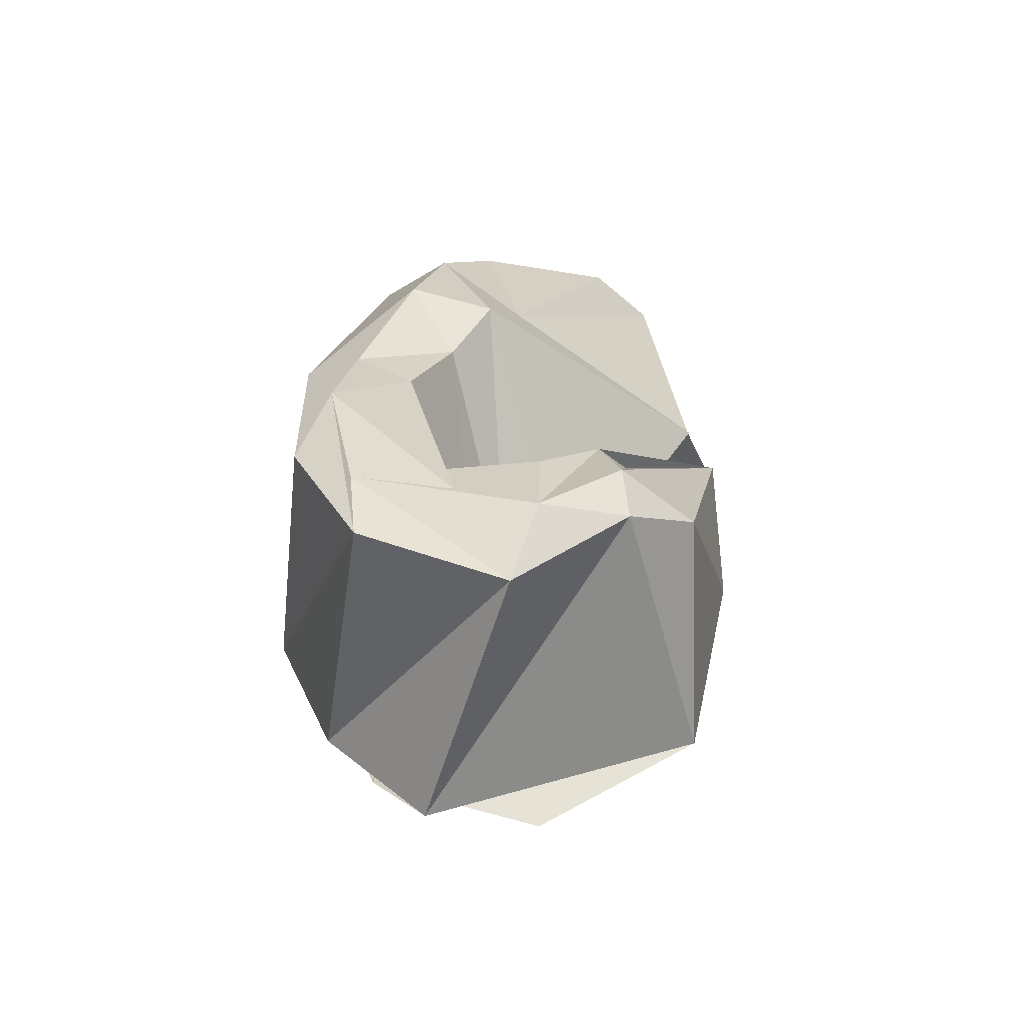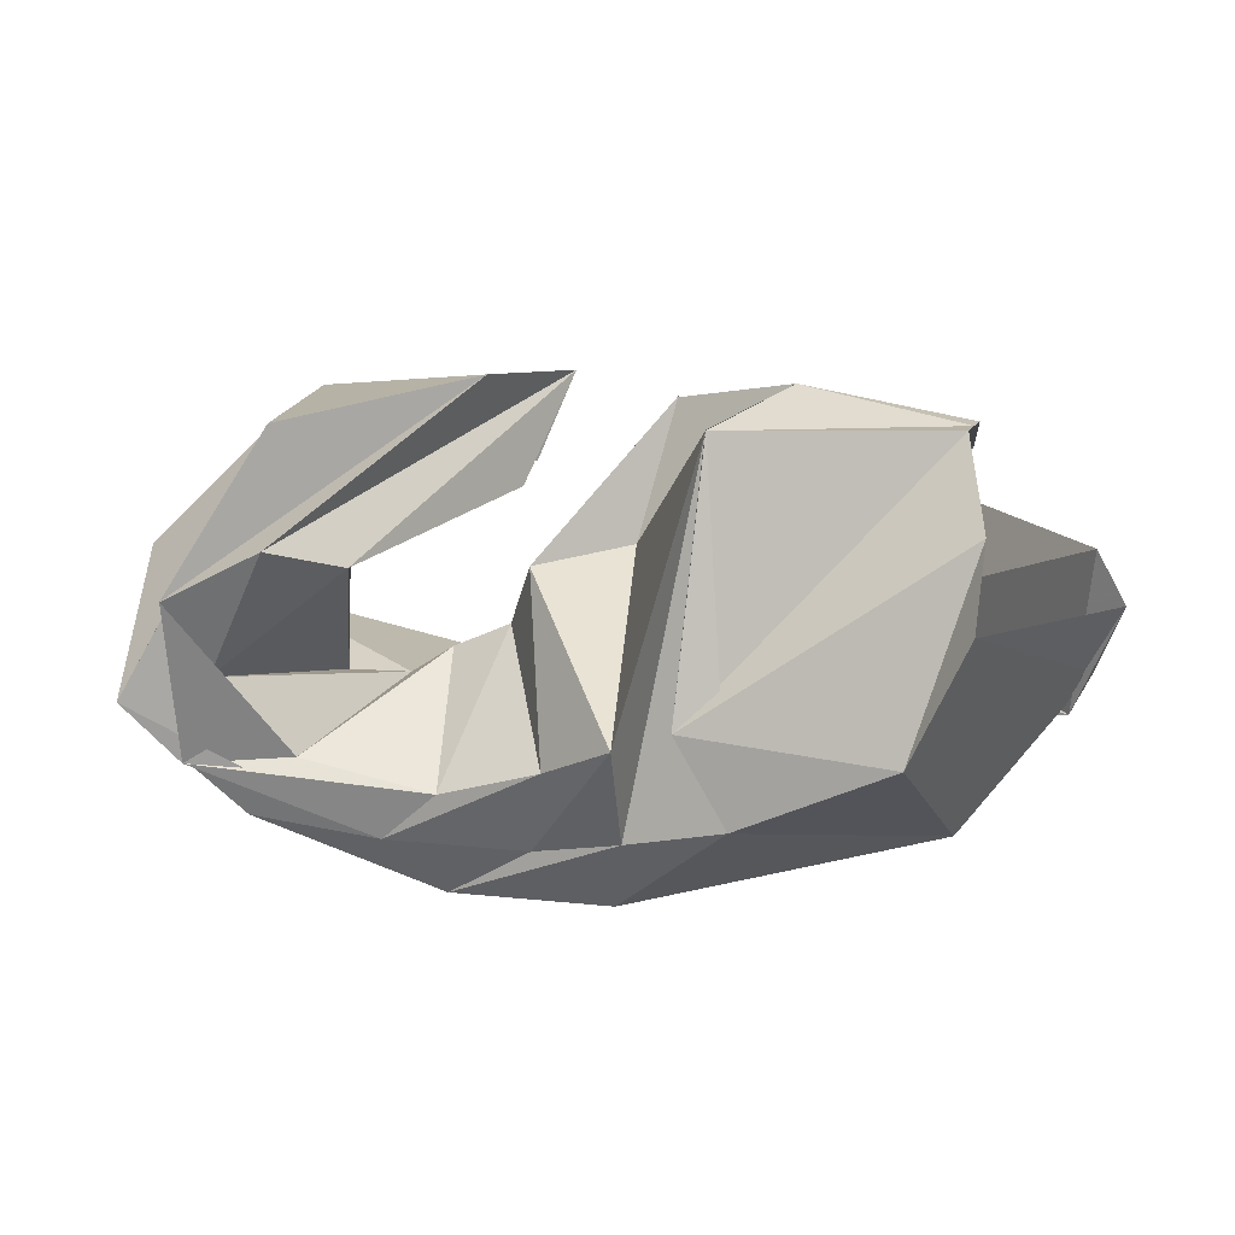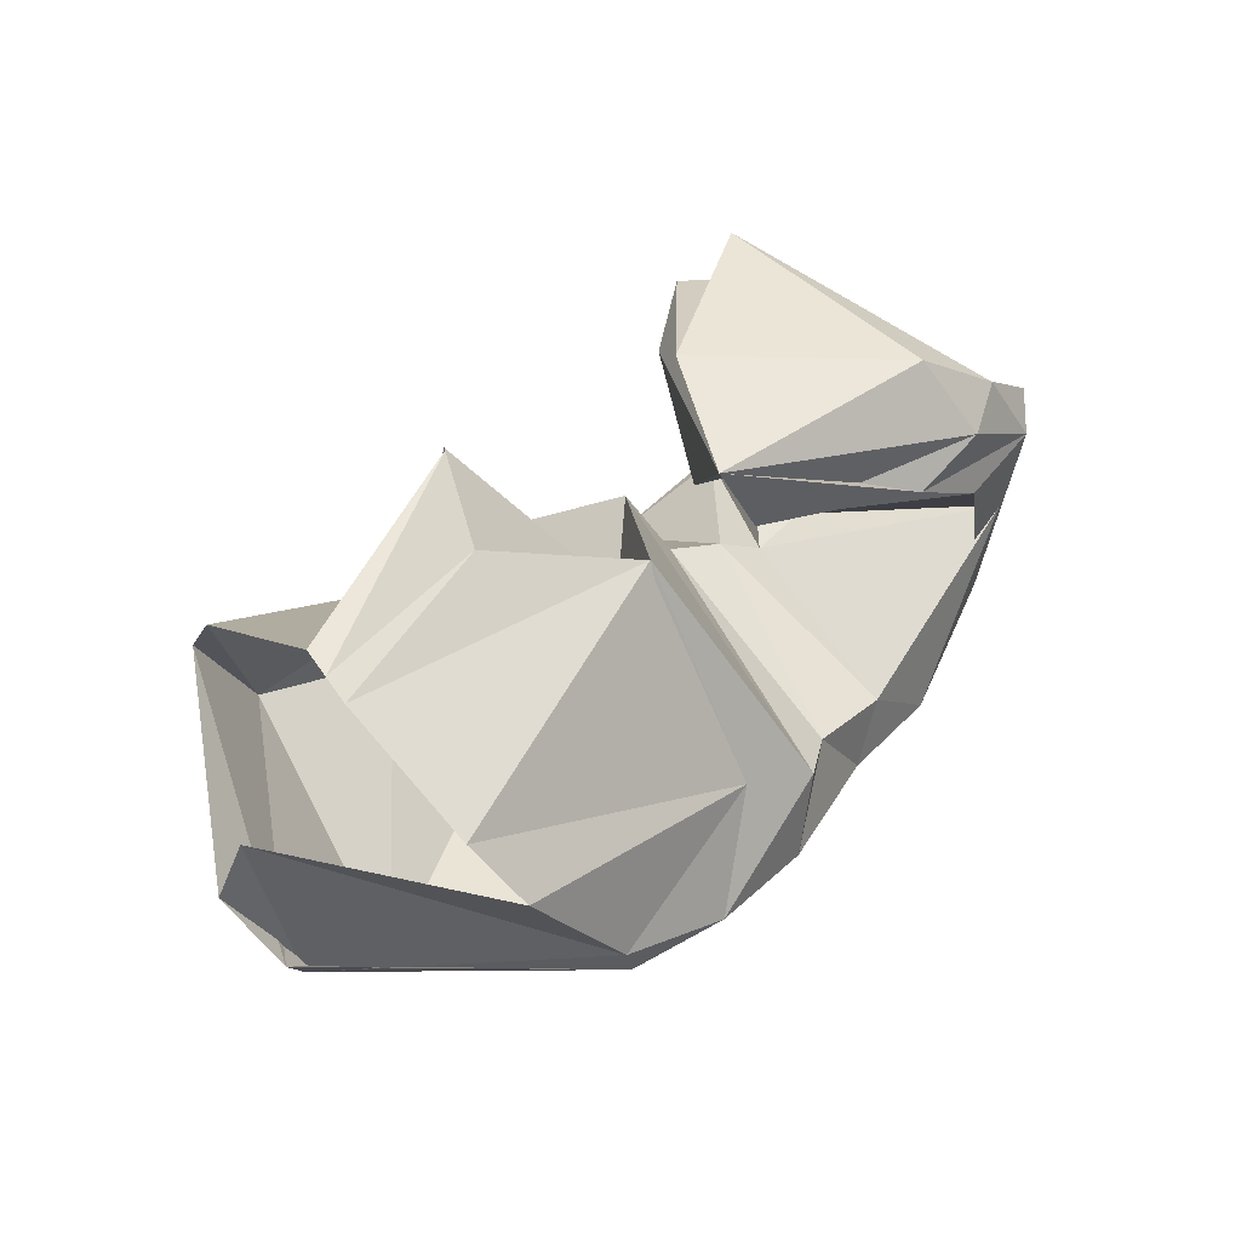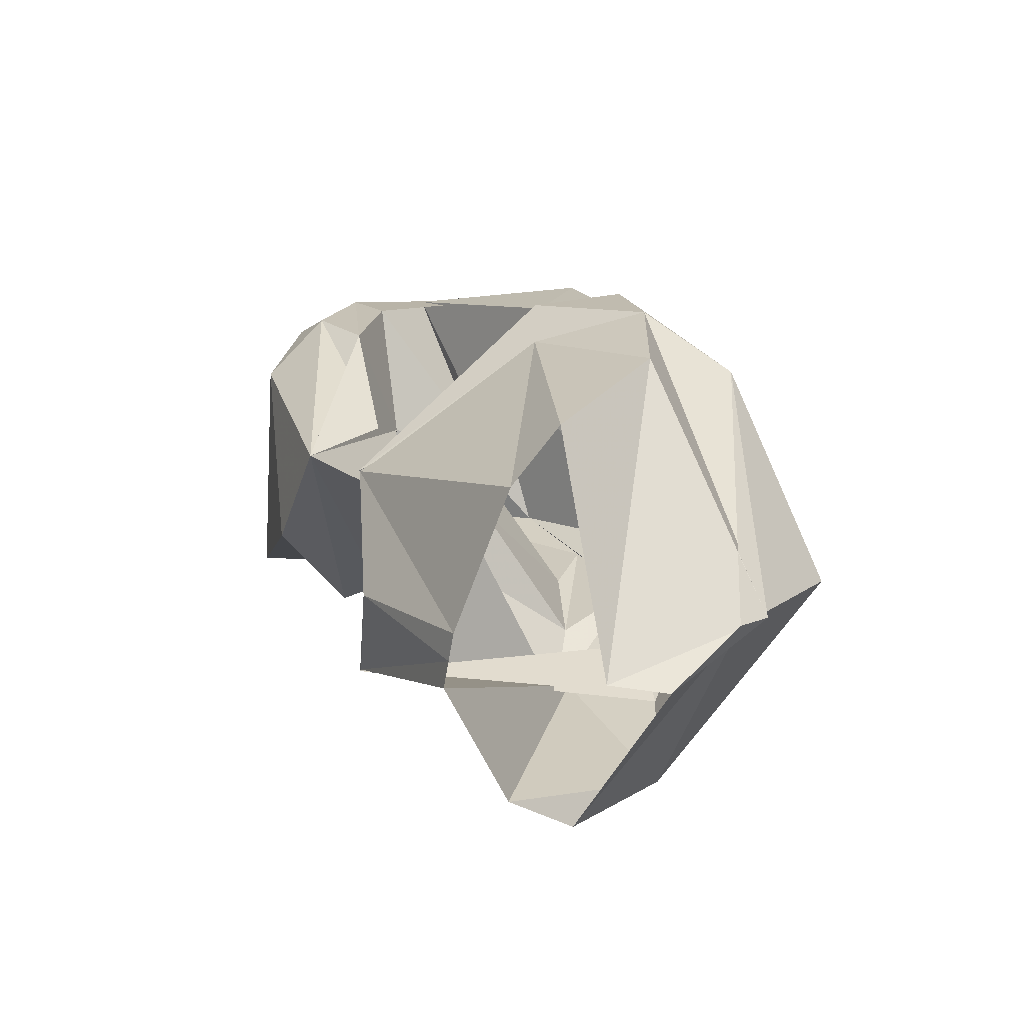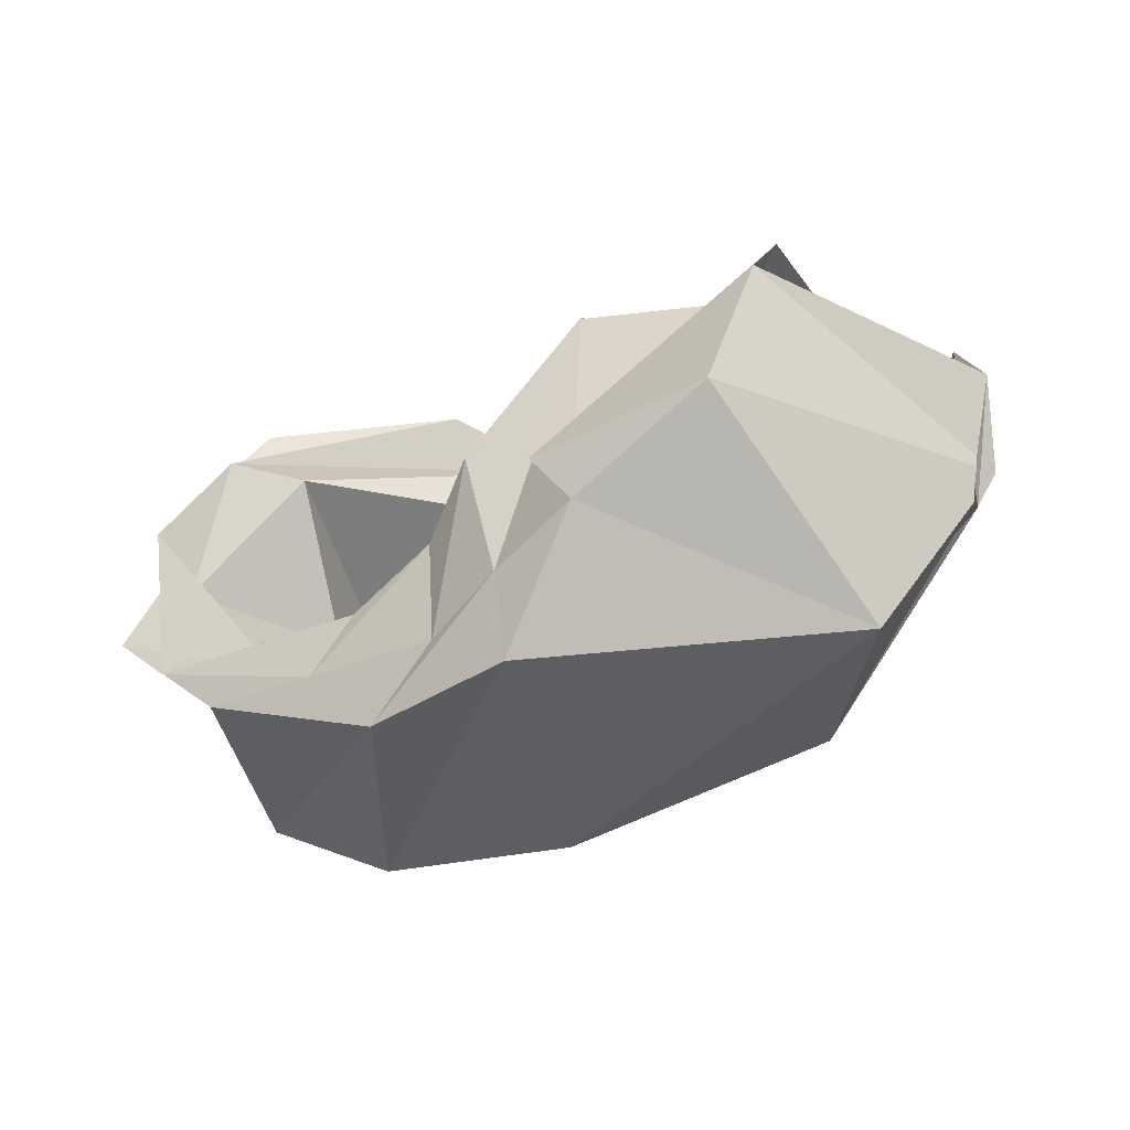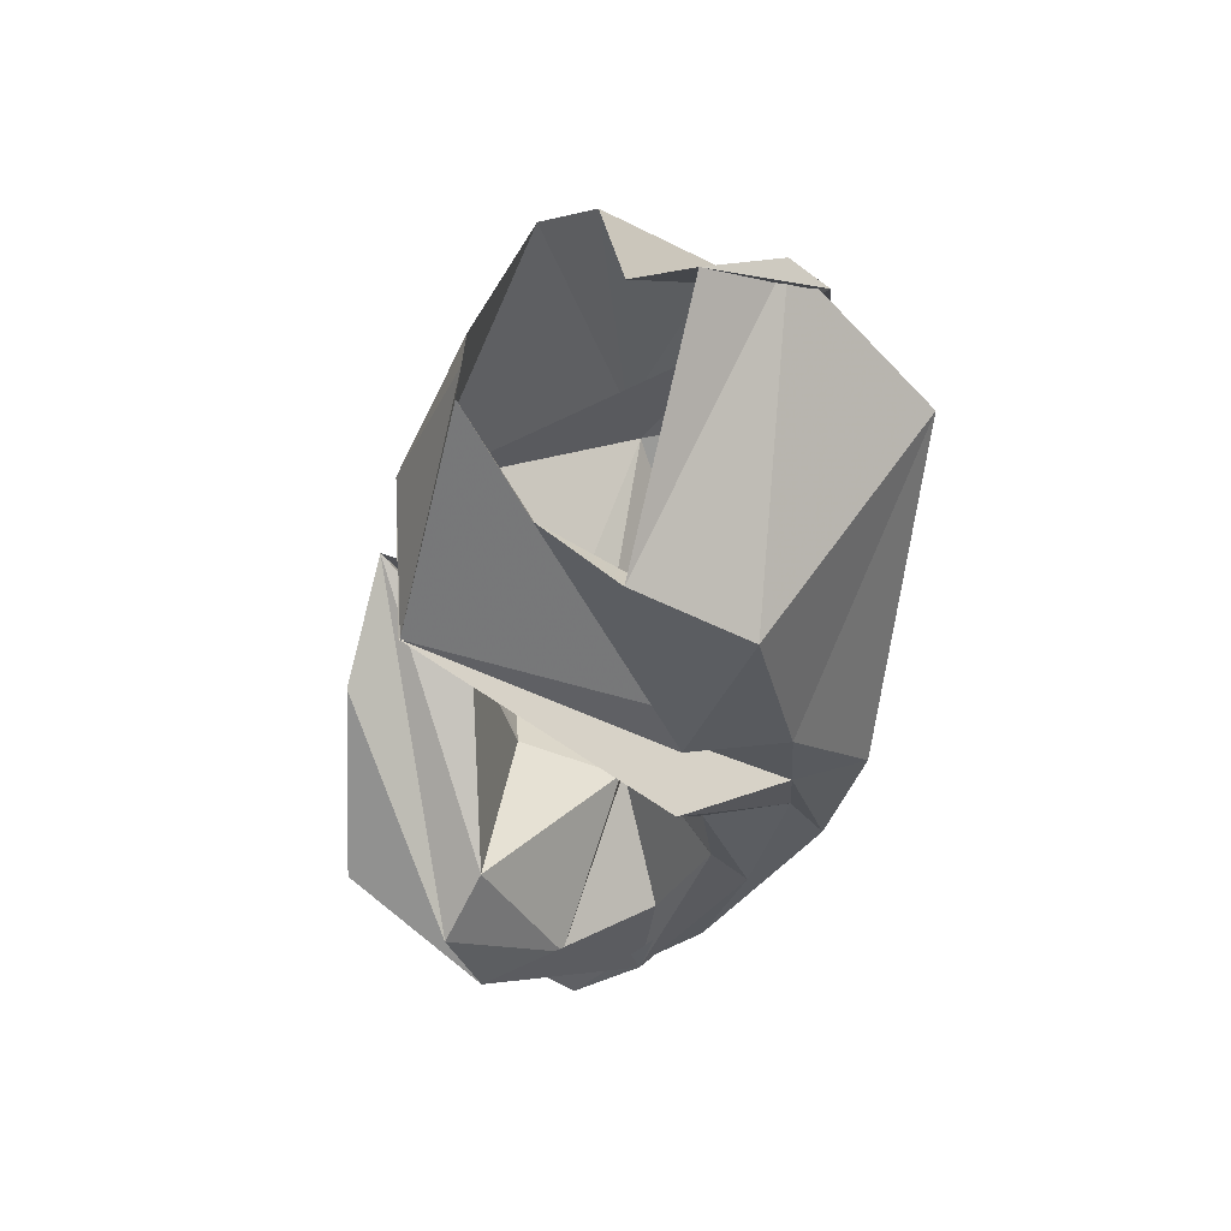
<metadata>
{"format":"obj","ext":"obj","renderer":"f3d","projection":"perspective","resolution":1024,"background":"white","views":[{"elev":23.1,"azim":94.5,"up":"+Z"},{"elev":16.0,"azim":-178.5,"up":"+Y"},{"elev":50.7,"azim":-49.9,"up":"+Y"},{"elev":15.7,"azim":-111.8,"up":"+Z"},{"elev":-42.8,"azim":-155.6,"up":"+Y"},{"elev":-41.9,"azim":-101.5,"up":"+Z"}]}
</metadata>
<code>
v 94 169 122
v 140.7 178.9 128.5
v 183.2 132.2 138.3
v 211.4 131.2 117.3
v 217.4 112 128.9
v 233.8 103.8 134.1
v 246.3 94.7 139.2
v 263.9 95.1 139.9
v 263.6 126.8 147.5
v 200.4 177.2 157.4
v 91.4 168.4 131
v 172.1 169.4 158.3
v 172 169.8 158.5
v 185.8 105 204
v 202.8 94.6 194.9
v 230 84.8 194.5
v 297 105 187.5
v 277.6 127 188.7
v 256.1 142.6 184.5
v 211.7 150.5 161.7
v 87.6 152.8 172.5
v 167 113 195.9
v -1 -1 -1
v -2 -2 -2
v -3 -3 -3
v -4 -4 -4
v -5 -5 -5
v -6 -6 -6
v -7 -7 -7
v -8 -8 -8
v 92 136.2 187.6
v 114.2 98.4 199.4
v 145 85.8 207.1
v 177.2 79.4 207.4
v 219 67.4 197.4
v 250.4 64.2 197.4
v 290 75.6 187.4
v 305 128.4 187.6
v 277.4 149.8 186.8
v 200.4 177.2 157.4
v 60 135.8 122.1
v 63 85.2 134.1
v 127.4 64.6 190.2
v 211 50.2 189.2
v 272 56.6 185.7
v 311 79.4 179.9
v 325.2 122.4 174
v 294 152.6 179.9
v 272.8 170.4 169.6
v 200.4 177.2 157.4
v 51.6 120.4 120.4
v 56.6 97.2 135.3
v 93.8 49.8 131.5
v 188 43 94.7
v 233.8 42.6 104.4
v 286.8 65.6 102
v 320 98.2 98.5
v 277.2 173 100.6
v 222.6 181.6 125
v 200.4 177.2 157.4
v 99.2 128.2 62.4
v 115.2 92.6 64.8
v 158.6 72.6 73
v 186 65.2 83
v 210.4 58.6 94.6
v 250.6 60.8 97
v 303.4 81.2 98.6
v 304.6 129 87
v 277 143.8 81.8
v 200.4 177.2 157.4
v 95.8 150.2 75.5
v 173.2 97.8 77
v -9 -9 -9
v -10 -10 -10
v -11 -11 -11
v -12 -12 -12
v -13 -13 -13
v -14 -14 -14
v -15 -15 -15
v -16 -16 -16
v 96.6 169.6 113.1
v 165.2 172.6 95.73
v 165 173 95.3
v 188.4 96 68
v 207 84.4 84
v 235.2 75.2 92.7
v 273 82.8 100.1
v 294.2 106.6 94.7
v 256.5 137.1 91.91
v 214.3 148.2 138.9
v 94 169 122
v 140.7 178.9 128.5
v 183.2 132.2 138.3
v 211.4 131.2 117.3
v 217.4 112 128.9
v 233.8 103.8 134.1
v 246.3 94.7 139.2
v 263.9 95.1 139.9
v 263.6 126.8 147.5
v 200.4 177.2 157.4
g foo
f 1 11 2
f 11 12 2
f 2 12 3
f 12 13 3
f 3 13 4
f 13 14 4
f 4 14 5
f 14 15 5
f 5 15 6
f 15 16 6
f 6 16 7
f 16 17 7
f 7 17 8
f 17 18 8
f 8 18 9
f 18 19 9
f 9 19 10
f 19 20 10
f 11 21 12
f 21 22 12
f 12 22 13
f 13 22 33
f 22 32 33
f 13 33 14
f 33 34 14
f 14 34 15
f 34 35 15
f 15 35 16
f 35 36 16
f 16 36 17
f 36 37 17
f 17 37 18
f 37 38 18
f 18 38 19
f 38 39 19
f 19 39 20
f 39 40 20
f 21 31 22
f 31 32 22
f 31 41 32
f 41 42 32
f 32 42 33
f 42 43 33
f 33 43 34
f 43 44 34
f 34 44 35
f 44 45 35
f 35 45 36
f 45 46 36
f 36 46 37
f 46 47 37
f 37 47 38
f 47 48 38
f 38 48 39
f 48 49 39
f 39 49 40
f 49 50 40
f 41 51 42
f 51 52 42
f 42 52 43
f 52 53 43
f 43 53 44
f 53 54 44
f 44 54 45
f 54 55 45
f 45 55 46
f 55 56 46
f 46 56 47
f 56 57 47
f 47 57 48
f 57 58 48
f 48 58 49
f 58 59 49
f 49 59 50
f 59 60 50
f 51 61 52
f 61 62 52
f 52 62 53
f 62 63 53
f 53 63 54
f 63 64 54
f 54 64 55
f 64 65 55
f 55 65 56
f 65 66 56
f 56 66 57
f 66 67 57
f 57 67 58
f 67 68 58
f 58 68 59
f 68 69 59
f 59 69 60
f 69 70 60
f 61 71 62
f 71 72 62
f 62 72 63
f 63 72 83
f 72 82 83
f 63 83 64
f 83 84 64
f 64 84 65
f 84 85 65
f 65 85 66
f 85 86 66
f 66 86 67
f 86 87 67
f 67 87 68
f 87 88 68
f 68 88 69
f 88 89 69
f 69 89 70
f 89 90 70
f 71 81 72
f 81 82 72
f 81 91 82
f 91 92 82
f 82 92 83
f 92 93 83
f 83 93 84
f 93 94 84
f 84 94 85
f 94 95 85
f 85 95 86
f 95 96 86
f 86 96 87
f 96 97 87
f 87 97 88
f 97 98 88
f 88 98 89
f 98 99 89
f 89 99 90
f 99 100 90
g

</code>
